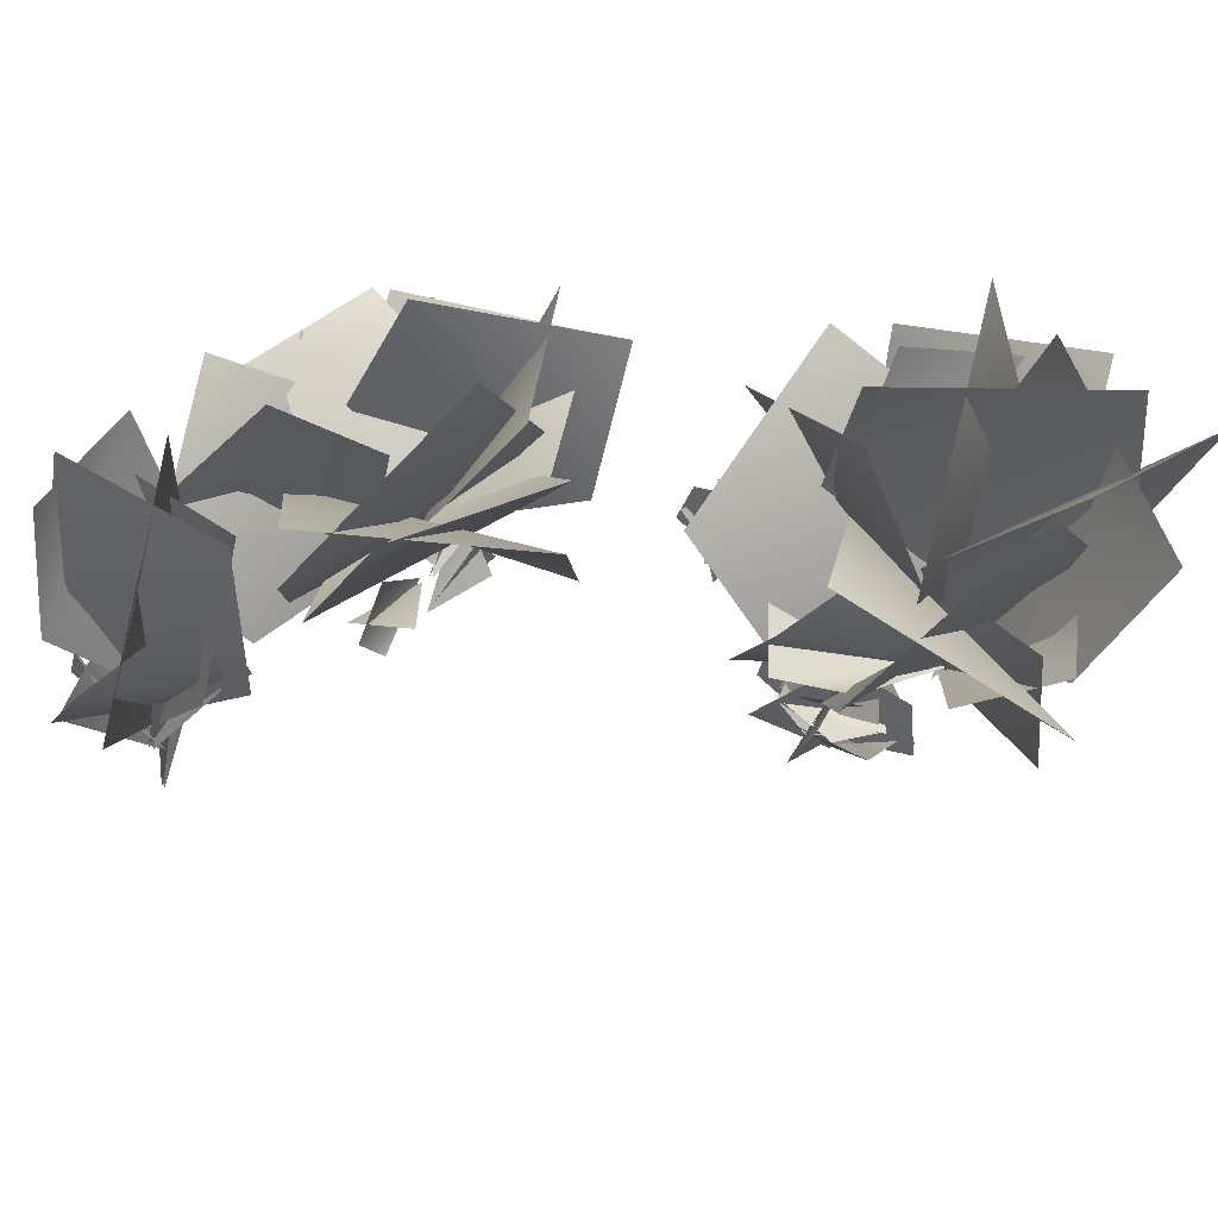
<metadata>
{"format":"obj","ext":"obj","renderer":"f3d","projection":"perspective","resolution":1024,"background":"white","views":[{"elev":48.8,"azim":-57.9,"up":"+Y"}]}
</metadata>
<code>
g NewMesh_tris_364
v 8.945 0.9172 5.308
v 7.252 -0.4021 5.579
v 9.001 1.304 6.4
v 7.203 1.617 6.968
v 6.537 1.186 4.927
v 7.194 1.047 6.146
v 7.635 1.194 4.404
v 8.85 1.344 5.597
v 8.945 0.9172 5.308
v 9.001 1.304 6.4
v 7.252 -0.4021 5.579
v 7.203 1.617 6.968
v 6.537 1.186 4.927
v 7.635 1.194 4.404
v 7.194 1.047 6.146
v 8.85 1.344 5.597
v 7.287 1.436 4.269
v 7.345 -0.1727 5.661
v 6.789 1.776 4.97
v 5.557 1.56 5.658
v 7.287 1.436 4.269
v 6.789 1.776 4.97
v 7.345 -0.1727 5.661
v 5.557 1.56 5.658
v 9.226 0.8124 5.048
v 7.019 -0.4776 5.721
v 8.796 1.64 4.973
v 7.144 1.366 3.935
v 7.213 2.28 6.116
v 6.329 1.354 7.221
v 7.373 -0.429 5.577
v 7.253 1.752 5.086
v 9.226 0.8124 5.048
v 8.796 1.64 4.973
v 7.019 -0.4776 5.721
v 7.144 1.366 3.935
v 7.213 2.28 6.116
v 7.373 -0.429 5.577
v 6.329 1.354 7.221
v 7.253 1.752 5.086
v 7.306 2.356 4.258
v 8.211 2.339 7.246
v 7.527 0.7731 7.299
v 7.28 0.7885 3.711
v 7.3 -0.2451 5.537
v 7.281 -0.1758 5.535
v 9.336 0.6526 5.207
v 5.538 0.9661 6.003
v 9.28 2.5 5.409
v 5.667 2.343 5.543
v 7.3 -0.2451 5.537
v 7.527 0.7731 7.299
v 7.28 0.7885 3.711
v 7.306 2.356 4.258
v 7.281 -0.1758 5.535
v 5.538 0.9661 6.003
v 9.336 0.6526 5.207
v 9.28 2.5 5.409
v 5.667 2.343 5.543
v 7.306 2.356 4.258
v 7.527 0.7731 7.299
v 8.211 2.339 7.246
v 6.692 1.66 6.697
v 6.191 1.727 5.397
v 7.35 -0.1158 5.426
v 7.528 1.199 6.709
v 6.692 1.66 6.697
v 7.35 -0.1158 5.426
v 6.191 1.727 5.397
v 7.528 1.199 6.709
v 8.563 1.054 5.515
v 7.228 0.8478 5.179
v 8.172 1.402 6.612
v 6.474 1.601 6.593
v 8.563 1.054 5.515
v 8.172 1.402 6.612
v 7.228 0.8478 5.179
v 6.474 1.601 6.593
v 8.311 1.362 4.984
v 7.205 1.018 5.67
v 8.509 2.167 5.818
v 7.181 2.311 6.793
v 8.311 1.362 4.984
v 8.509 2.167 5.818
v 7.205 1.018 5.67
v 7.181 2.311 6.793
v 6.889 1.806 4.812
v 7.522 1.056 5.734
v 7.867 2.457 4.752
v 8.891 2.053 5.987
v 6.889 1.806 4.812
v 7.867 2.457 4.752
v 7.522 1.056 5.734
v 8.891 2.053 5.987
v 6.449 1.581 6.352
v 7.399 1.042 5.565
v 6.537 2.553 5.696
v 7.861 2.452 4.71
v 6.449 1.581 6.352
v 6.537 2.553 5.696
v 7.399 1.042 5.565
v 7.861 2.452 4.71
v 7.306 2.356 4.258
v 8.065 2.431 7.341
v 7.527 0.7731 7.299
v 7.28 0.7885 3.711
v 7.3 -0.2451 5.537
v 7.281 -0.1758 5.535
v 9.336 0.6526 5.207
v 5.538 0.9661 6.003
v 9.28 2.5 5.409
v 5.667 2.343 5.543
v 7.3 -0.2451 5.537
v 7.527 0.7731 7.299
v 7.28 0.7885 3.711
v 7.306 2.356 4.258
v 8.065 2.431 7.341
v 7.281 -0.1758 5.535
v 5.538 0.9661 6.003
v 9.336 0.6526 5.207
v 9.28 2.5 5.409
v 5.667 2.343 5.543
v 2.255 2.298 13.58
v 2.324 0.6761 11.47
v 0.9232 2.774 13.39
v 0.659 3.159 11.09
v 3.28 2.629 10.76
v 1.653 2.459 11.27
v 3.653 2.639 12.21
v 1.927 2.823 13.4
v 2.255 2.298 13.58
v 0.9232 2.774 13.39
v 2.324 0.6761 11.47
v 0.659 3.159 11.09
v 3.28 2.629 10.76
v 3.653 2.639 12.21
v 1.653 2.459 11.27
v 1.927 2.823 13.4
v 3.898 2.937 11.82
v 2.203 0.9583 11.56
v 3.168 3.354 11.06
v 2.626 3.089 9.407
v 3.898 2.937 11.82
v 3.168 3.354 11.06
v 2.203 0.9583 11.56
v 2.626 3.089 9.407
v 2.503 2.17 13.98
v 2.208 0.5833 11.16
v 2.694 3.187 13.48
v 4.334 2.851 11.73
v 1.685 3.974 11.3
v 0.5581 2.836 9.972
v 2.298 0.6431 11.62
v 2.919 3.325 11.59
v 2.503 2.17 13.98
v 2.694 3.187 13.48
v 2.208 0.5833 11.16
v 4.334 2.851 11.73
v 1.685 3.974 11.3
v 2.298 0.6431 11.62
v 0.5581 2.836 9.972
v 2.919 3.325 11.59
v 3.906 4.068 11.85
v 0.08703 4.047 12.24
v 0.1835 2.121 11.4
v 4.573 2.14 11.94
v 2.364 0.8693 11.54
v 2.371 0.9545 11.52
v 2.284 1.973 14.07
v 2.214 2.359 9.302
v 2.054 4.245 13.96
v 2.74 4.052 9.566
v 2.364 0.8693 11.54
v 0.1835 2.121 11.4
v 4.573 2.14 11.94
v 3.906 4.068 11.85
v 2.371 0.9545 11.52
v 2.214 2.359 9.302
v 2.284 1.973 14.07
v 2.054 4.245 13.96
v 2.74 4.052 9.566
v 3.906 4.068 11.85
v 0.1835 2.121 11.4
v 0.08703 4.047 12.24
v 1.107 3.213 10.53
v 2.793 3.295 10.23
v 2.486 1.028 11.63
v 0.8951 2.645 11.54
v 1.107 3.213 10.53
v 2.486 1.028 11.63
v 2.793 3.295 10.23
v 0.8951 2.645 11.54
v 2.094 2.467 13.07
v 2.812 2.213 11.54
v 0.861 2.894 12.34
v 1.283 3.139 10.29
v 2.094 2.467 13.07
v 0.861 2.894 12.34
v 2.812 2.213 11.54
v 1.283 3.139 10.29
v 2.795 2.846 12.89
v 2.225 2.423 11.39
v 1.741 3.836 12.93
v 0.8759 4.013 11.1
v 2.795 2.846 12.89
v 1.741 3.836 12.93
v 2.225 2.423 11.39
v 0.8759 4.013 11.1
v 3.336 3.392 11.21
v 2.074 2.469 11.76
v 3.178 4.192 12.41
v 1.447 3.695 13.35
v 3.336 3.392 11.21
v 3.178 4.192 12.41
v 2.074 2.469 11.76
v 1.447 3.695 13.35
v 1.579 3.115 10.32
v 2.306 2.452 11.65
v 2.351 4.311 10.58
v 3.23 4.186 12.41
v 1.579 3.115 10.32
v 2.351 4.311 10.58
v 2.306 2.452 11.65
v 3.23 4.186 12.41
v 3.906 4.068 11.85
v 0.006465 4.161 12.04
v 0.1835 2.121 11.4
v 4.573 2.14 11.94
v 2.364 0.8693 11.54
v 2.371 0.9545 11.52
v 2.284 1.973 14.07
v 2.214 2.359 9.302
v 2.054 4.245 13.96
v 2.74 4.052 9.566
v 2.364 0.8693 11.54
v 0.1835 2.121 11.4
v 4.573 2.14 11.94
v 3.906 4.068 11.85
v 0.006465 4.161 12.04
v 2.371 0.9545 11.52
v 2.214 2.359 9.302
v 2.284 1.973 14.07
v 2.054 4.245 13.96
v 2.74 4.052 9.566
v 3.057 5.974 0.5159
v -0.2697 3.329 0.3579
v 4.239 5.942 -0.5948
v 4.379 3.605 -1.025
v 2.557 5.984 -1.394
v 4.1 5.49 -1.329
v -0.2849 3.414 0.507
v 4.146 4.465 0.8202
v 0.5448 3.357 0.9052
v -0.008085 1.515 0.04494
v 1.298 3.621 0.9086
v 1.877 2.622 1.103
v 1.055 3.316 0.07949
v 1.585 3.413 0.6669
v -0.106 1.532 0.0806
v 1.022 2.901 1.557
v -3.155 3.239 0.9284
v -0.08525 2.868 -0.09496
v -3.851 4.201 0.6088
v -2.619 5.52 0.6027
v -3.229 3.619 -0.5175
v -0.1049 2.771 -0.009642
v -3.638 4.59 0.1171
v -2.726 4.389 1.662
v 0.04942 9.399 4.889
v -5.349 10.68 2.723
v -5.703 6.716 0.3545
v 1.055 7.207 1.743
v -1.895 5.463 -1.127
v 2.998 9.89 -2.756
v 4.314 10.02 2.722
v 0.4289 8.501 3.919
v 0.194 7.49 -2.457
v -1.574 6.412 1.168
v -2.56 9.528 -4.972
v 2.759 9.96 -3.159
v 1.739 8.615 0.8384
v -3.721 7.222 -2.319
v -1.574 6.412 1.168
v -2.61 9.973 6.403
v -6.118 10.65 0.3362
v -2.618 7.506 -2.358
v -0.3049 6.132 5.25
v 0.1824 4.701 0.3231
v -6.973 9.524 0.8148
v -1.272 13 3.045
v 1.775 8.519 3.118
v -4.722 5.842 -0.8503
v 0.2869 4.793 0.1558
v 3.604 9.611 -1.792
v 0.5315 4.393 -3.79
v 1.458 7.532 -5.717
v 2.133 7.783 0.4419
v 0.2798 4.728 -0.3212
v 0.4172 9.854 -3.87
v 5.709 6.839 -3.582
v 4.242 4.118 -0.04928
v -1.781 7.093 -1.976
v -0.03196 3.631 0.3376
v -7.421 8.203 -2.937
v -2.228 10.76 -4.849
v 0.3906 8.227 -1.89
v -5.751 4.943 -1.318
v -1.325 4.504 -0.5315
v 4.836 10.64 1.452
v -0.6306 11.53 4.003
v -2.547 7.898 1.722
v 4.228 6.831 0.3853
v 0.1791 4.829 0.3823
v -3.919 12.07 -1.499
v -7.332 8.04 -4.547
v -4.209 4.586 -3.956
v -1.68 9.382 0.4527
v -1.526 4.991 -0.5964
v 0.6025 12.59 -0.3631
v 4.214 10.51 4.083
v 2.207 6.265 4.05
v -0.4809 9.011 -1.786
v 0.2306 5.116 0.3866
v 3.057 5.974 0.5159
v 4.239 5.942 -0.5948
v -0.2697 3.329 0.3579
v 4.379 3.605 -1.025
v 2.557 5.984 -1.394
v -0.2849 3.414 0.507
v 4.1 5.49 -1.329
v 4.146 4.465 0.8202
v 0.5448 3.357 0.9052
v 1.298 3.621 0.9086
v -0.008085 1.515 0.04494
v 1.877 2.622 1.103
v 1.055 3.316 0.07949
v -0.106 1.532 0.0806
v 1.585 3.413 0.6669
v 1.022 2.901 1.557
v -3.155 3.239 0.9284
v -3.851 4.201 0.6088
v -0.08525 2.868 -0.09496
v -2.619 5.52 0.6027
v -3.229 3.619 -0.5175
v -3.638 4.59 0.1171
v -0.1049 2.771 -0.009642
v -2.726 4.389 1.662
v 0.04942 9.399 4.889
v -5.703 6.716 0.3545
v -5.349 10.68 2.723
v 1.055 7.207 1.743
v -1.895 5.463 -1.127
v 2.998 9.89 -2.756
v 0.4289 8.501 3.919
v 4.314 10.02 2.722
v 0.194 7.49 -2.457
v -1.574 6.412 1.168
v -2.56 9.528 -4.972
v 1.739 8.615 0.8384
v 2.759 9.96 -3.159
v -3.721 7.222 -2.319
v -1.574 6.412 1.168
v -2.61 9.973 6.403
v -2.618 7.506 -2.358
v -6.118 10.65 0.3362
v -0.3049 6.132 5.25
v 0.1824 4.701 0.3231
v -6.973 9.524 0.8148
v 1.775 8.519 3.118
v -1.272 13 3.045
v -4.722 5.842 -0.8503
v 0.2869 4.793 0.1558
v 3.604 9.611 -1.792
v 1.458 7.532 -5.717
v 0.5315 4.393 -3.79
v 2.133 7.783 0.4419
v 0.2798 4.728 -0.3212
v 0.4172 9.854 -3.87
v 4.242 4.118 -0.04928
v 5.709 6.839 -3.582
v -1.781 7.093 -1.976
v -0.03196 3.631 0.3376
v -7.421 8.203 -2.937
v 0.3906 8.227 -1.89
v -2.228 10.76 -4.849
v -5.751 4.943 -1.318
v -1.325 4.504 -0.5315
v 4.836 10.64 1.452
v -2.547 7.898 1.722
v -0.6306 11.53 4.003
v 4.228 6.831 0.3853
v 0.1791 4.829 0.3823
v -3.919 12.07 -1.499
v -4.209 4.586 -3.956
v -7.332 8.04 -4.547
v -1.68 9.382 0.4527
v -1.526 4.991 -0.5964
v 0.6025 12.59 -0.3631
v 2.207 6.265 4.05
v 4.214 10.51 4.083
v -0.4809 9.011 -1.786
v 0.2306 5.116 0.3866
v -12.04 10.77 -2.177
v -7.651 14.55 -2.426
v -10.06 7.835 -0.8457
v -7.651 10.31 -0.8177
v -11.3 14.55 -2.329
v -7.93 9.263 -2.513
v -9.309 14.18 1.877
v -10.1 6.349 -0.9738
v -10.85 9.522 1.498
v -8.208 13.09 -2.169
v -9.163 9.026 1.629
v -13.33 11.27 -0.07158
v -10.07 7.143 -0.8597
v -12.61 8.47 -1.868
v -9.805 12.01 1.113
v -9.395 7.017 -0.3401
v -10.05 3.615 -1.115
v -9.077 7.231 -1.189
v -9.474 6.52 -1.55
v -9.844 7.248 -0.9761
v -10.08 3.638 -1.171
v -8.926 6.95 -0.9302
v -8.85 5.807 -1.278
v -9.847 8.813 1.193
v -10.26 5.535 -1.018
v -8.691 9.536 -0.02809
v -9.12 8.949 -1.052
v -10.48 9.619 -0.1739
v -10.32 5.609 -1.113
v -8.844 9.317 0.5514
v -8.409 8.279 -0.1537
v -12.35 8.312 -1.904
v -10.07 5.417 -0.9294
v -11.22 9.575 -1.602
v -10.31 8.859 -1.809
v -11.73 9.035 -0.7124
v -10 5.305 -0.8004
v -11.13 9.461 -2.15
v -10.98 8.279 -2.583
v -7.772 10.58 -1.141
v -12.67 14.62 1.639
v -10.04 6.425 -0.9261
v -12.93 9.099 0.07863
v -8.521 15.55 -0.4892
v -11.04 10.95 -2.785
v -10.24 15.06 2.477
v -10.06 6.69 -0.9665
v -9.617 8.9 1.919
v -10.3 15.51 -2.351
v -10.06 7.835 -0.8457
v -12.04 10.77 -2.177
v -7.651 10.31 -0.8177
v -11.3 14.55 -2.329
v -7.651 14.55 -2.426
v -10.1 6.349 -0.9738
v -7.93 9.263 -2.513
v -10.85 9.522 1.498
v -8.208 13.09 -2.169
v -9.309 14.18 1.877
v -10.07 7.143 -0.8597
v -12.61 8.47 -1.868
v -9.163 9.026 1.629
v -13.33 11.27 -0.07158
v -9.805 12.01 1.113
v -9.474 6.52 -1.55
v -9.077 7.231 -1.189
v -10.05 3.615 -1.115
v -9.395 7.017 -0.3401
v -8.85 5.807 -1.278
v -8.926 6.95 -0.9302
v -10.08 3.638 -1.171
v -9.844 7.248 -0.9761
v -9.12 8.949 -1.052
v -8.691 9.536 -0.02809
v -10.26 5.535 -1.018
v -9.847 8.813 1.193
v -8.409 8.279 -0.1537
v -10.32 5.609 -1.113
v -8.844 9.317 0.5514
v -10.48 9.619 -0.1739
v -10.31 8.859 -1.809
v -11.22 9.575 -1.602
v -10.07 5.417 -0.9294
v -12.35 8.312 -1.904
v -10.98 8.279 -2.583
v -10 5.305 -0.8004
v -11.13 9.461 -2.15
v -11.73 9.035 -0.7124
v -8.521 15.55 -0.4892
v -12.67 14.62 1.639
v -12.93 9.099 0.07863
v -10.06 6.69 -0.9665
v -11.04 10.95 -2.785
v -9.617 8.9 1.919
v -10.3 15.51 -2.351
v -10.24 15.06 2.477
v -7.772 10.58 -1.141
v -10.04 6.425 -0.9261
v 4.087 10.24 11.25
v 2.824 4.78 14.85
v 5.255 9.918 9.494
v 7.397 7.898 10.58
v 3.519 8.201 9.742
v 2.706 4.983 15.01
v 5.484 8.832 9.188
v 6.482 10.07 11.89
v 4.087 10.24 11.25
v 5.255 9.918 9.494
v 2.824 4.78 14.85
v 7.397 7.898 10.58
v 3.519 8.201 9.742
v 5.484 8.832 9.188
v 2.706 4.983 15.01
v 6.482 10.07 11.89
v -0.01902 10.09 12.75
v 3.272 4.824 14.58
v -1.919 9.613 11.9
v -1.2 7.026 10.27
v -1.554 8.391 13.99
v 3.449 4.856 14.5
v -2.304 8.533 12
v 0.3214 9.25 10.44
v -0.01902 10.09 12.75
v -1.919 9.613 11.9
v 3.272 4.824 14.58
v -1.2 7.026 10.27
v -1.554 8.391 13.99
v -2.304 8.533 12
v 3.449 4.856 14.5
v 0.3214 9.25 10.44
v 0.7029 10.45 15.93
v 3.085 4.674 14.2
v 0.08079 10.66 17.92
v -0.7588 7.759 18.57
v 2.388 9.955 17.79
v 3.084 4.774 14.08
v 0.4858 9.926 18.69
v -1.262 9.044 16.3
v 0.7029 10.45 15.93
v 0.08079 10.66 17.92
v 3.085 4.674 14.2
v -0.7588 7.759 18.57
v 2.388 9.955 17.79
v 0.4858 9.926 18.69
v 3.084 4.774 14.08
v -1.262 9.044 16.3
v 7.489 7.671 14.13
v 2.503 4.991 14.39
v 8.231 8.998 15.29
v 6.099 10.82 15.43
v 7.039 7.529 16.41
v 2.522 4.969 14.21
v 7.665 9.309 16.09
v 6.849 9.684 13.43
v 7.489 7.671 14.13
v 8.231 8.998 15.29
v 2.503 4.991 14.39
v 6.099 10.82 15.43
v 7.039 7.529 16.41
v 7.665 9.309 16.09
v 2.522 4.969 14.21
v 6.849 9.684 13.43
v 9.555 10.89 14.81
v 4.588 13.7 11.41
v 1.961 9.32 11.11
v 7.297 7.424 16.21
v 2.79 4.862 14.53
v 8.2 10.65 9.536
v 7.778 13.07 15.72
v 3.683 10.21 16.83
v 5.864 7.035 10.26
v 2.88 4.961 14.38
v 9.555 10.89 14.81
v 1.961 9.32 11.11
v 4.588 13.7 11.41
v 7.297 7.424 16.21
v 2.79 4.862 14.53
v 8.2 10.65 9.536
v 3.683 10.21 16.83
v 7.778 13.07 15.72
v 5.864 7.035 10.26
v 2.88 4.961 14.38
v -4.033 10.77 14.71
v 0.9635 14.26 17.36
v 4.114 10.23 17.39
v -1.577 7.537 13.1
v 2.899 5.361 14.41
v -1.979 10.89 19.76
v -2.664 13.1 13.53
v 1.563 10.7 11.93
v 0.659 7.542 18.81
v 2.731 5.499 14.53
v -4.033 10.77 14.71
v 4.114 10.23 17.39
v 0.9635 14.26 17.36
v -1.577 7.537 13.1
v 2.899 5.361 14.41
v -1.979 10.89 19.76
v 1.563 10.7 11.93
v -2.664 13.1 13.53
v 0.659 7.542 18.81
v 2.731 5.499 14.53
v 3.76 11.13 7.656
v 0.6417 14.32 12.58
v 0.009584 10.04 15.31
v 4.885 7.607 9.985
v 2.81 5.152 14.49
v -1.507 11.36 9.055
v 4.854 13.26 9.375
v 5.769 10.41 13.53
v -1.065 7.747 11.47
v 2.713 5.312 14.32
v 3.76 11.13 7.656
v 0.009584 10.04 15.31
v 0.6417 14.32 12.58
v 4.885 7.607 9.985
v 2.81 5.152 14.49
v -1.507 11.36 9.055
v 5.769 10.41 13.53
v 4.854 13.26 9.375
v -1.065 7.747 11.47
v 2.713 5.312 14.32
v 2.469 12.78 20.06
v 6.106 14.61 14.8
v 6.408 9.824 13.02
v 1.086 8.984 18.41
v 2.797 5.415 14.47
v 7.787 12.24 18.97
v 1.675 14.62 17.89
v 0.6469 11.08 14.33
v 7.077 8.268 17.3
v 3.026 5.921 14.58
v 2.469 12.78 20.06
v 6.408 9.824 13.02
v 6.106 14.61 14.8
v 1.086 8.984 18.41
v 2.797 5.415 14.47
v 7.787 12.24 18.97
v 0.6469 11.08 14.33
v 1.675 14.62 17.89
v 7.077 8.268 17.3
v 3.026 5.921 14.58
v -0.1364 15.43 15.06
v 6.166 15.47 12.94
v 6.879 10.55 14.16
v -0.6852 11.1 14.9
v 3.006 7.877 14.39
v 4.592 15.53 17.78
v 0.8245 15.93 12.31
v 1.759 11.08 11
v 4.557 11.18 18.08
v 3.031 8.181 14.48
v -0.1364 15.43 15.06
v 6.879 10.55 14.16
v 6.166 15.47 12.94
v -0.6852 11.1 14.9
v 3.006 7.877 14.39
v 4.592 15.53 17.78
v 1.759 11.08 11
v 0.8245 15.93 12.31
v 4.557 11.18 18.08
v 3.031 8.181 14.48
f 60 62 61
f 182 184 183
f 3 4 2
f 3 2 1
f 7 8 6
f 7 6 5
f 11 12 10
f 11 10 9
f 15 16 14
f 15 14 13
f 19 20 18
f 19 18 17
f 23 24 22
f 23 22 21
f 27 28 26
f 27 26 25
f 31 30 29
f 31 29 32
f 35 36 34
f 35 34 33
f 37 39 38
f 37 38 40
f 44 45 43
f 44 43 41
f 41 43 42
f 47 46 48
f 47 48 49
f 49 48 50
f 53 54 52
f 53 52 51
f 58 59 56
f 58 56 57
f 57 56 55
f 65 64 63
f 65 63 66
f 67 69 68
f 67 68 70
f 73 74 72
f 73 72 71
f 77 78 76
f 77 76 75
f 81 82 80
f 81 80 79
f 85 86 84
f 85 84 83
f 89 90 88
f 89 88 87
f 93 94 92
f 93 92 91
f 97 98 96
f 97 96 95
f 101 102 100
f 101 100 99
f 106 107 105
f 106 105 103
f 103 105 104
f 109 108 110
f 109 110 111
f 111 110 112
f 116 117 114
f 116 114 115
f 115 114 113
f 121 122 119
f 121 119 120
f 120 119 118
f 125 126 124
f 125 124 123
f 129 130 128
f 129 128 127
f 133 134 132
f 133 132 131
f 137 138 136
f 137 136 135
f 141 142 140
f 141 140 139
f 145 146 144
f 145 144 143
f 149 150 148
f 149 148 147
f 153 152 151
f 153 151 154
f 157 158 156
f 157 156 155
f 159 161 160
f 159 160 162
f 166 167 165
f 166 165 163
f 163 165 164
f 169 168 170
f 169 170 171
f 171 170 172
f 175 176 174
f 175 174 173
f 180 181 178
f 180 178 179
f 179 178 177
f 187 186 185
f 187 185 188
f 189 191 190
f 189 190 192
f 195 196 194
f 195 194 193
f 199 200 198
f 199 198 197
f 203 204 202
f 203 202 201
f 207 208 206
f 207 206 205
f 211 212 210
f 211 210 209
f 215 216 214
f 215 214 213
f 219 220 218
f 219 218 217
f 223 224 222
f 223 222 221
f 228 229 227
f 228 227 225
f 225 227 226
f 231 230 232
f 231 232 233
f 233 232 234
f 238 239 236
f 238 236 237
f 237 236 235
f 243 244 241
f 243 241 242
f 242 241 240
f 247 248 246
f 247 246 245
f 251 252 250
f 251 250 249
f 255 256 254
f 255 254 253
f 259 260 258
f 259 258 257
f 263 264 262
f 263 262 261
f 267 268 266
f 267 266 265
f 272 273 271
f 272 271 269
f 269 271 270
f 277 278 276
f 277 276 274
f 274 276 275
f 282 283 281
f 282 281 279
f 279 281 280
f 287 288 286
f 287 286 284
f 284 286 285
f 292 293 291
f 292 291 289
f 289 291 290
f 294 296 295
f 294 295 297
f 297 295 298
f 302 303 301
f 302 301 299
f 299 301 300
f 307 308 306
f 307 306 304
f 304 306 305
f 312 313 311
f 312 311 309
f 309 311 310
f 317 318 316
f 317 316 314
f 314 316 315
f 322 323 321
f 322 321 319
f 319 321 320
f 326 327 325
f 326 325 324
f 330 331 329
f 330 329 328
f 334 335 333
f 334 333 332
f 338 339 337
f 338 337 336
f 342 343 341
f 342 341 340
f 346 347 345
f 346 345 344
f 348 350 349
f 348 349 351
f 351 349 352
f 353 355 354
f 353 354 356
f 356 354 357
f 358 360 359
f 358 359 361
f 361 359 362
f 363 365 364
f 363 364 366
f 366 364 367
f 368 370 369
f 368 369 371
f 371 369 372
f 376 377 375
f 376 375 373
f 373 375 374
f 378 380 379
f 378 379 381
f 381 379 382
f 383 385 384
f 383 384 386
f 386 384 387
f 388 390 389
f 388 389 391
f 391 389 392
f 393 395 394
f 393 394 396
f 396 394 397
f 398 400 399
f 398 399 401
f 401 399 402
f 406 405 403
f 406 403 404
f 404 403 407
f 411 410 408
f 411 408 409
f 409 408 412
f 414 417 413
f 414 413 416
f 416 413 415
f 419 421 420
f 419 420 418
f 423 425 424
f 423 424 422
f 427 429 428
f 427 428 426
f 432 433 431
f 432 431 430
f 435 437 436
f 435 436 434
f 440 441 439
f 440 439 438
f 446 443 445
f 446 445 442
f 442 445 444
f 450 449 447
f 450 447 448
f 448 447 451
f 456 455 453
f 456 453 454
f 454 453 452
f 461 460 458
f 461 458 459
f 459 458 457
f 463 462 464
f 463 464 465
f 465 464 466
f 468 467 469
f 468 469 470
f 472 471 473
f 472 473 474
f 476 475 477
f 476 477 478
f 480 479 481
f 480 481 482
f 484 483 485
f 484 485 486
f 488 487 489
f 488 489 490
f 499 500 493
f 499 493 491
f 491 493 492
f 498 497 495
f 498 495 496
f 496 495 494
f 503 504 502
f 503 502 501
f 507 508 506
f 507 506 505
f 511 512 510
f 511 510 509
f 515 516 514
f 515 514 513
f 519 520 518
f 519 518 517
f 523 524 522
f 523 522 521
f 527 528 526
f 527 526 525
f 531 532 530
f 531 530 529
f 535 536 534
f 535 534 533
f 539 540 538
f 539 538 537
f 543 544 542
f 543 542 541
f 547 548 546
f 547 546 545
f 551 552 550
f 551 550 549
f 555 556 554
f 555 554 553
f 559 560 558
f 559 558 557
f 563 564 562
f 563 562 561
f 568 569 567
f 568 567 565
f 565 567 566
f 573 574 572
f 573 572 570
f 570 572 571
f 575 577 576
f 575 576 578
f 578 576 579
f 580 582 581
f 580 581 583
f 583 581 584
f 588 589 587
f 588 587 585
f 585 587 586
f 593 594 592
f 593 592 590
f 590 592 591
f 595 597 596
f 595 596 598
f 598 596 599
f 600 602 601
f 600 601 603
f 603 601 604
f 608 609 607
f 608 607 605
f 605 607 606
f 613 614 612
f 613 612 610
f 610 612 611
f 615 617 616
f 615 616 618
f 618 616 619
f 620 622 621
f 620 621 623
f 623 621 624
f 628 629 627
f 628 627 625
f 625 627 626
f 633 634 632
f 633 632 630
f 630 632 631
f 635 637 636
f 635 636 638
f 638 636 639
f 640 642 641
f 640 641 643
f 643 641 644
f 648 649 647
f 648 647 645
f 645 647 646
f 653 654 652
f 653 652 650
f 650 652 651
f 655 657 656
f 655 656 658
f 658 656 659
f 660 662 661
f 660 661 663
f 663 661 664

</code>
